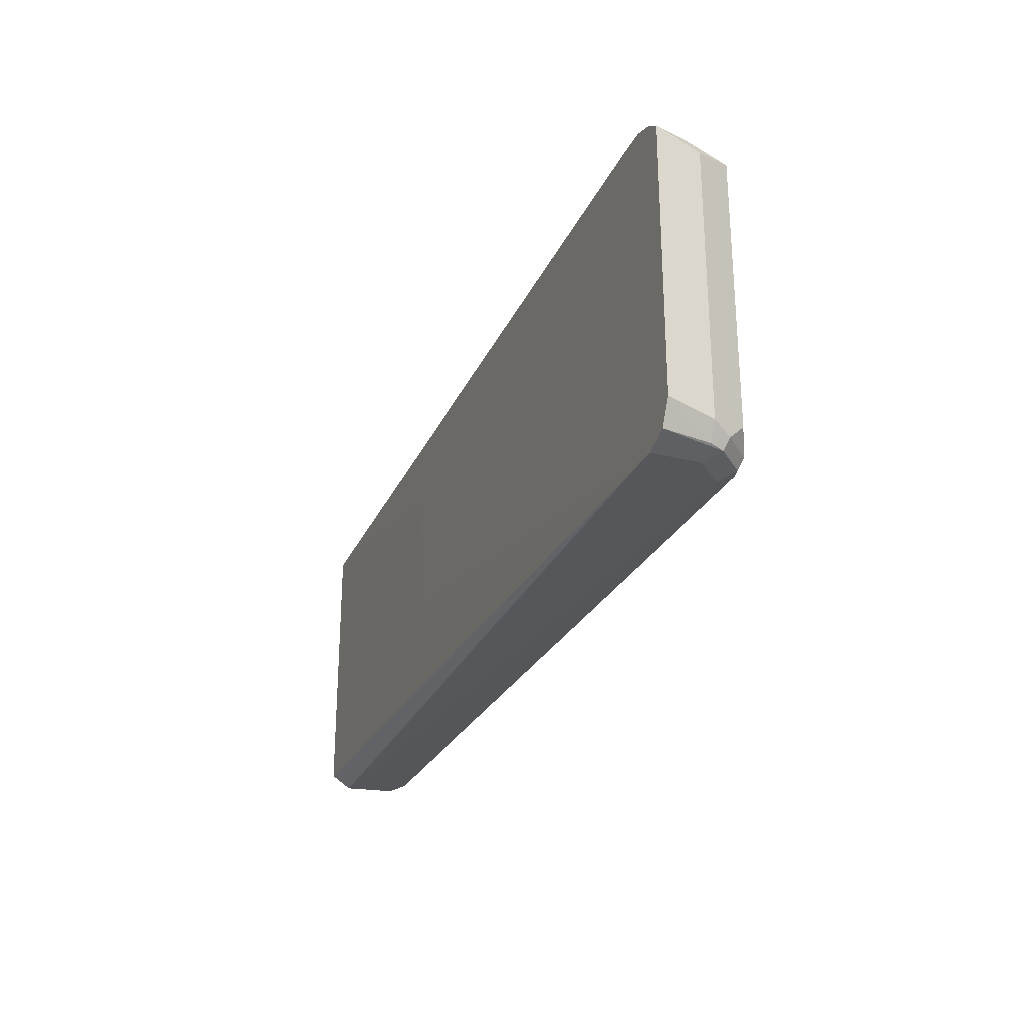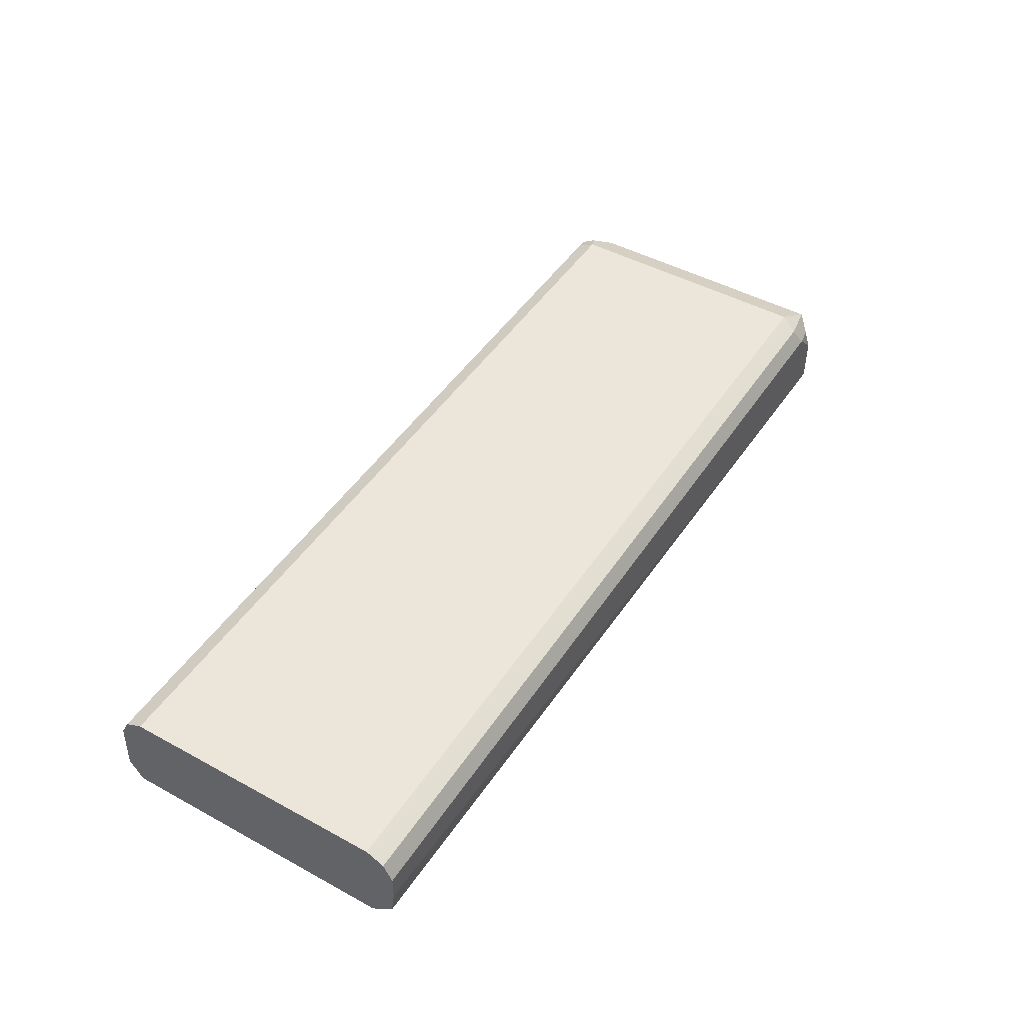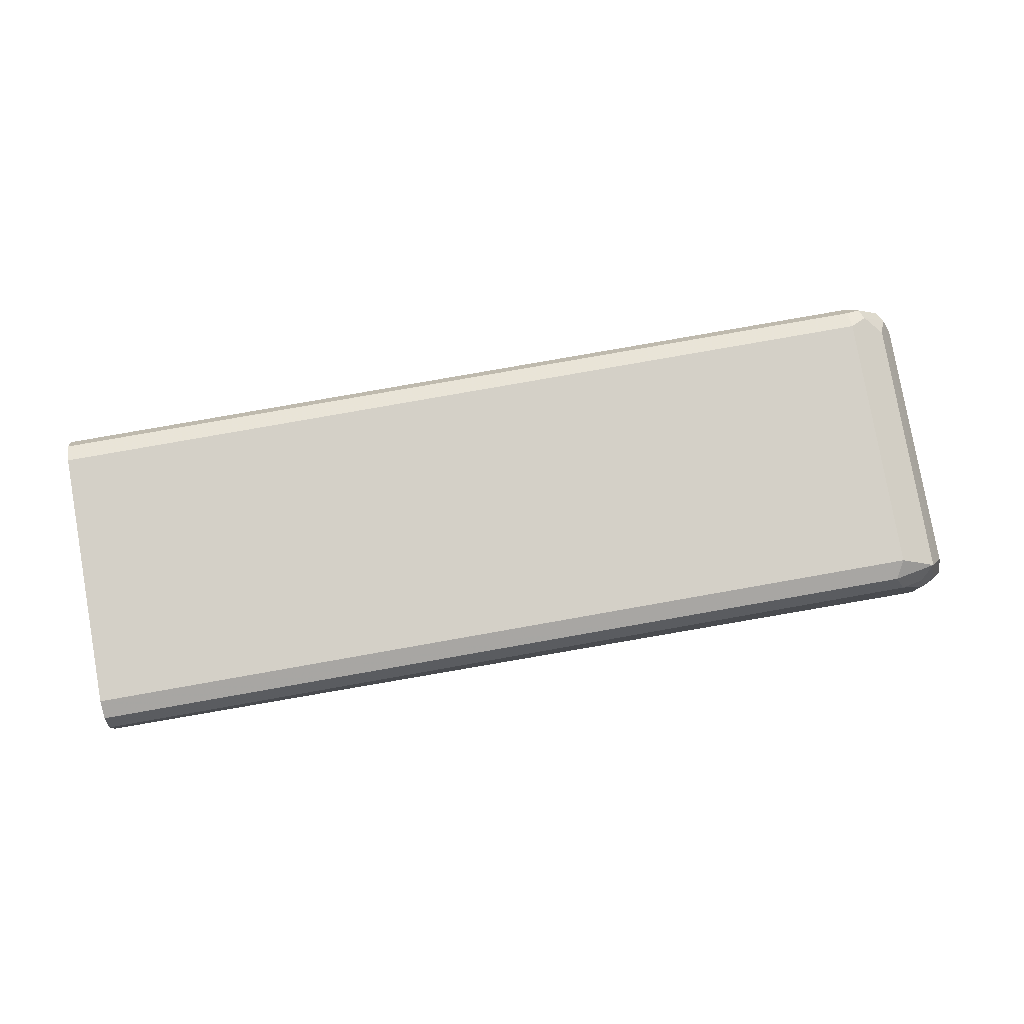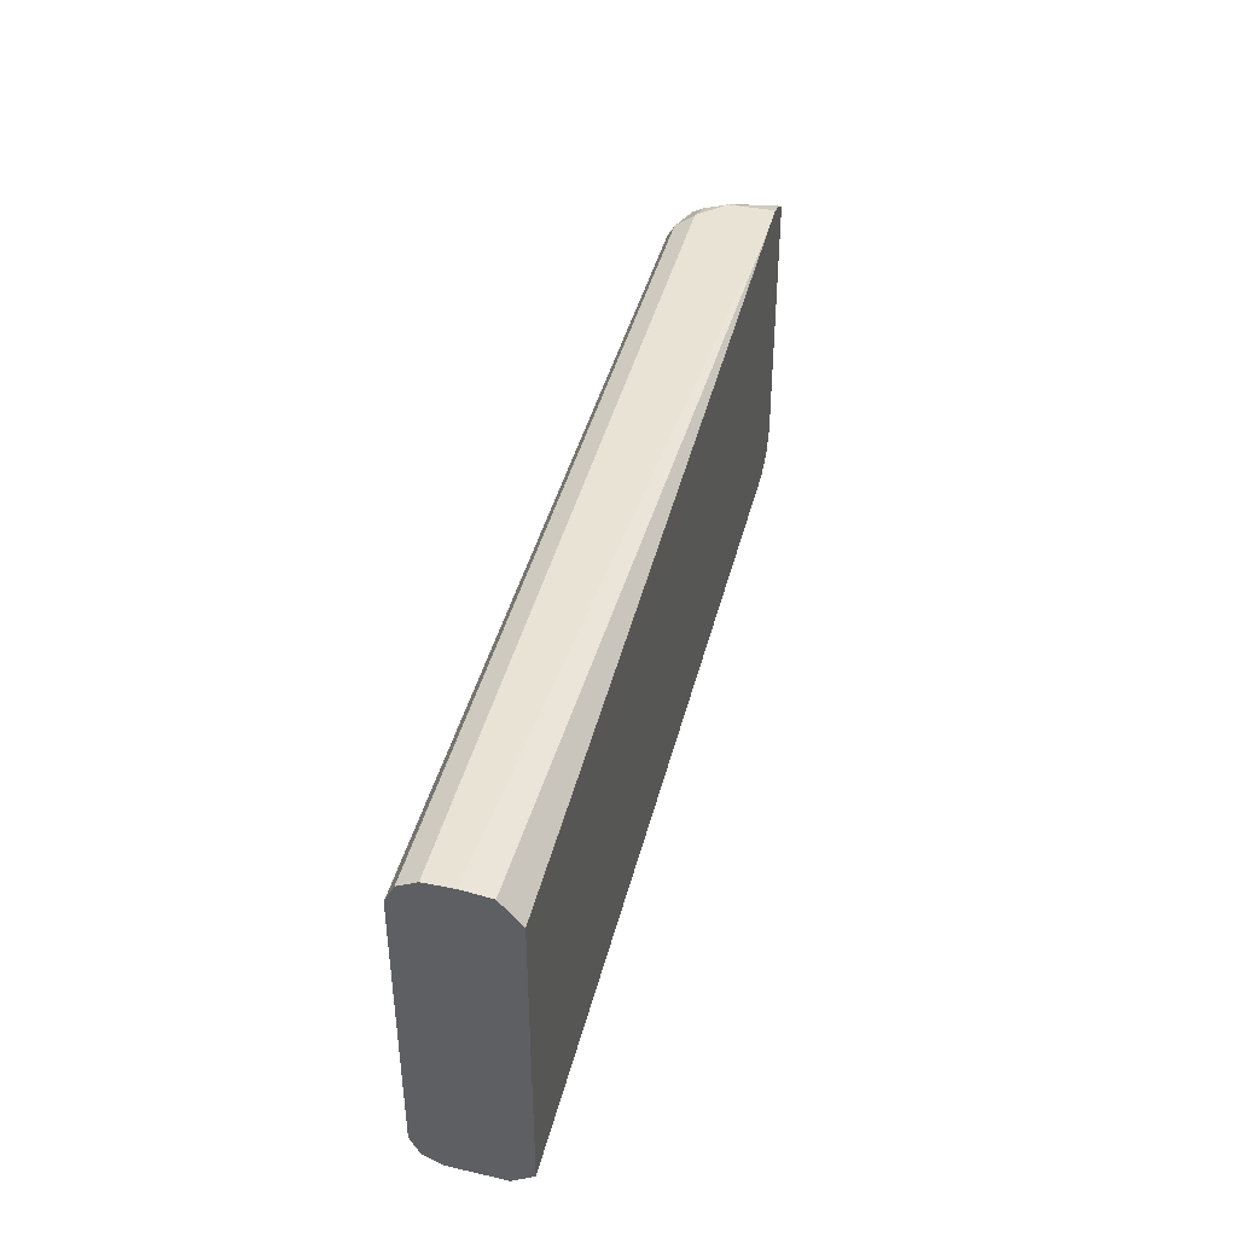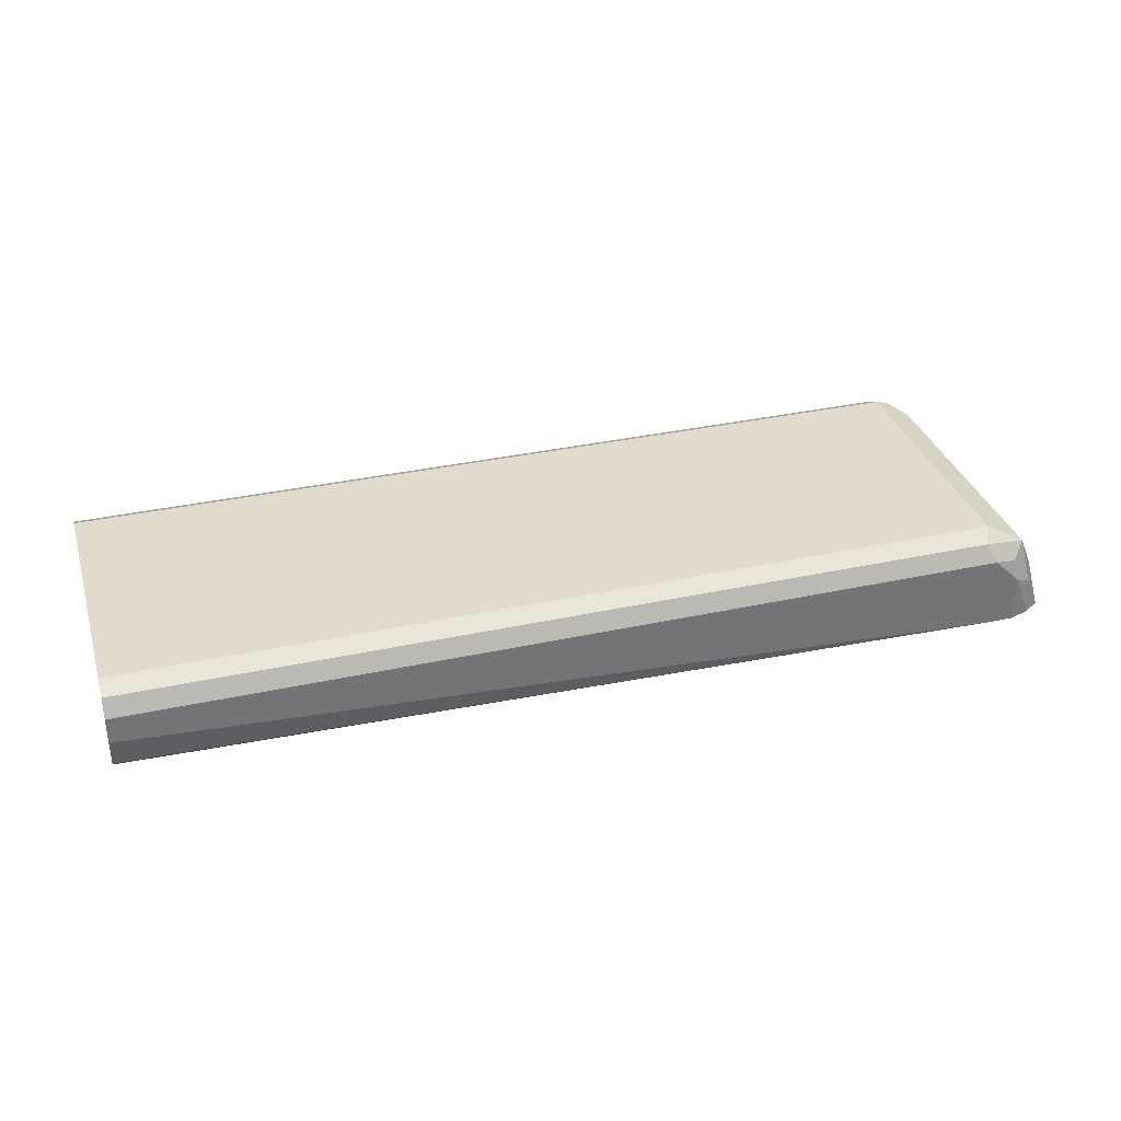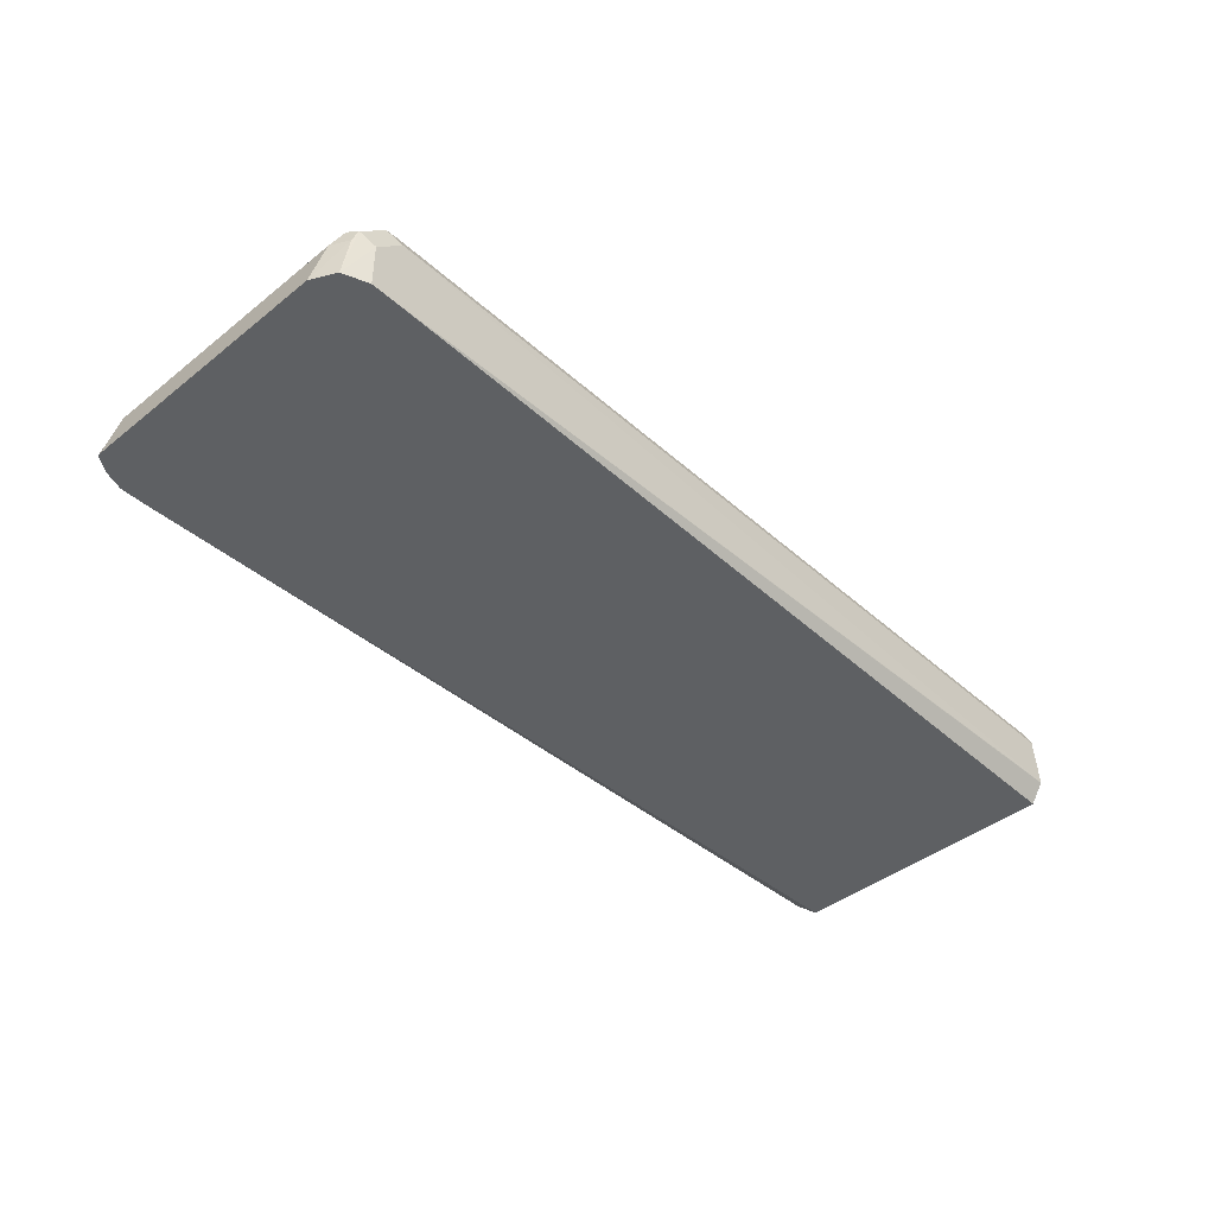
<metadata>
{"format":"obj","ext":"obj","renderer":"f3d","projection":"perspective","resolution":1024,"background":"white","views":[{"elev":-26.7,"azim":-111.3,"up":"+Y"},{"elev":46.9,"azim":121.7,"up":"+Z"},{"elev":79.9,"azim":170.0,"up":"+Z"},{"elev":41.2,"azim":103.6,"up":"+Y"},{"elev":33.8,"azim":163.4,"up":"+Z"},{"elev":-42.6,"azim":-46.6,"up":"+Z"}]}
</metadata>
<code>
v 0.2484 -0.05635 -0.008918
v 0.2484 -0.05628 -0.009162
v 0.2484 -0.05546 0.009241
v -0.05546 -0.05546 0.009241
v -0.06468 -0.05546 4.1e-07
v -0.06468 -0.05546 -0.01614
v -0.05546 -0.05546 -0.01614
v 0.2484 -0.05181 -0.01605
v 0.2484 -0.05505 0.01005
v -0.06008 -0.05315 0.01386
v -0.0693 -0.05315 0.004621
v -0.07316 -0.05209 -0.01614
v 0.1237 -0.02196 -0.01614
v 0.1271 -0.02083 -0.01614
v 0.1306 -0.01966 -0.01614
v 0.1358 -0.01545 -0.01614
v 0.1398 -0.01041 -0.01614
v 0.2484 0.04621 -0.01605
v 0.2484 -0.05237 0.0154
v -0.05546 -0.05237 0.0154
v -0.05546 -0.04621 0.01848
v -0.06161 -0.0493 0.0154
v -0.07086 -0.0493 0.006159
v -0.07086 -0.05237 4.1e-07
v -0.07737 -0.04387 -0.01614
v 0.1398 0.01731 -0.01614
v 0.2484 0.05429 -0.009219
v 0.1386 0.02121 -0.01614
v 0.1366 0.0253 -0.01614
v 0.1332 0.02699 -0.01614
v 0.1294 0.0289 -0.01614
v -0.05546 0.05546 -0.01614
v 0.2484 -0.05156 0.01581
v -0.05546 0.04621 0.01848
v 0.2484 -0.04621 0.01848
v -0.06777 -0.04313 0.01232
v -0.07086 0.04313 0.006159
v -0.07392 -0.04621 4.1e-07
v -0.07737 0.04856 -0.01614
v 0.2484 0.05546 4.1e-07
v -0.06468 0.05546 -0.01614
v -0.05237 0.05238 0.0154
v -0.06008 0.05083 0.01386
v -0.06777 0.04929 0.01232
v 0.2484 0.04621 0.01848
v 0.2484 0.04743 0.01788
v -0.07392 0.04621 4.1e-07
v -0.07718 0.04944 -0.01614
v 0.2484 0.05546 0.009241
v -0.06468 0.05546 4.1e-07
v -0.07163 0.05314 -0.01614
v -0.05546 0.05546 0.009241
v 0.2484 0.05238 0.0154
v -0.06315 0.05392 0.007702
v -0.07086 0.05238 -0.003081
f 21 33 35
f 21 35 45
f 21 45 34
f 22 36 23
f 23 44 37
f 23 37 47
f 23 47 38
f 23 38 24
f 21 36 22
f 23 36 44
f 24 38 25
f 18 30 31
f 20 33 21
f 19 33 20
f 18 32 27
f 18 31 32
f 18 29 30
f 18 28 29
f 18 26 28
f 12 24 25
f 11 24 12
f 11 23 24
f 25 38 47
f 21 34 44
f 25 47 39
f 42 46 53
f 32 41 50
f 10 19 20
f 50 55 54
f 50 51 55
f 50 54 52
f 48 55 51
f 44 48 47
f 44 55 48
f 44 54 55
f 43 54 44
f 43 52 54
f 42 49 52
f 42 53 49
f 42 52 43
f 41 51 50
f 39 47 48
f 37 44 47
f 34 46 42
f 34 45 46
f 34 43 44
f 34 42 43
f 32 49 40
f 32 52 49
f 32 50 52
f 27 32 40
f 10 23 11
f 21 44 36
f 10 21 22
f 5 11 12
f 5 10 11
f 4 9 10
f 4 10 5
f 3 9 4
f 2 7 8
f 1 7 2
f 1 6 7
f 1 5 6
f 1 4 5
f 1 3 4
f 1 9 3
f 1 19 9
f 1 35 33
f 1 45 35
f 1 46 45
f 1 53 46
f 1 49 53
f 1 40 49
f 1 27 40
f 1 18 27
f 1 8 18
f 1 2 8
f 5 12 6
f 6 12 25
f 1 33 19
f 6 39 48
f 6 25 39
f 10 20 21
f 9 19 10
f 8 26 18
f 8 17 26
f 8 16 17
f 8 14 15
f 8 13 14
f 7 13 8
f 6 13 7
f 6 14 13
f 6 15 14
f 8 15 16
f 10 22 23
f 6 48 51
f 6 16 15
f 6 51 41
f 6 41 32
f 6 32 31
f 6 30 29
f 6 31 30
f 6 29 28
f 6 28 26
f 6 26 17
f 6 17 16

</code>
